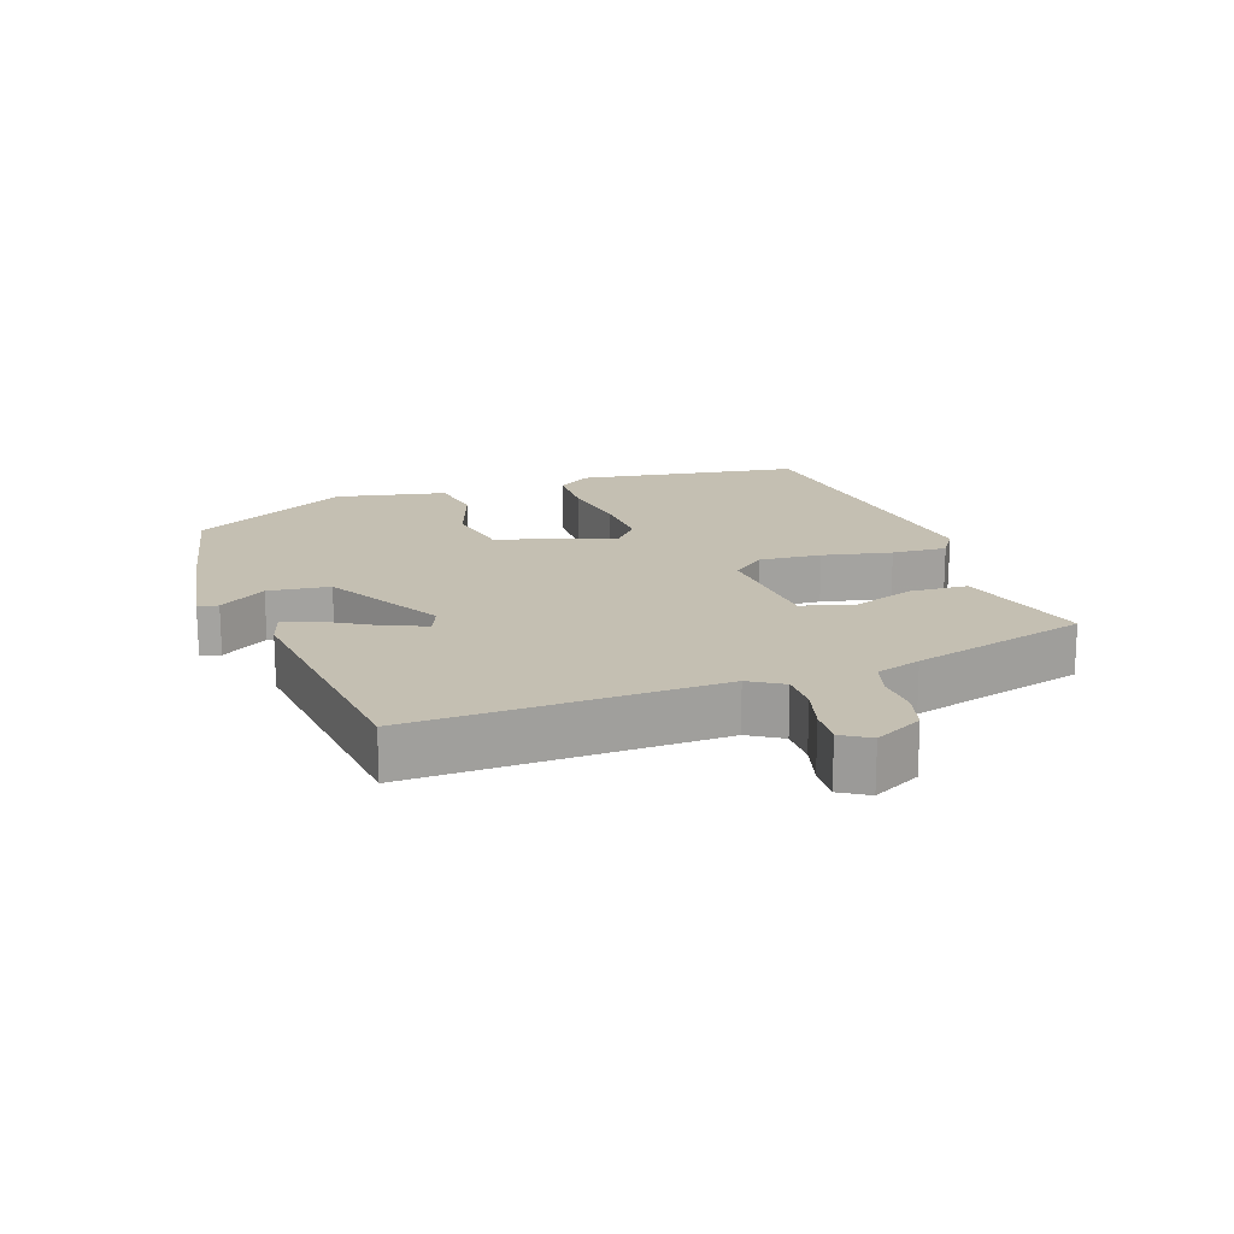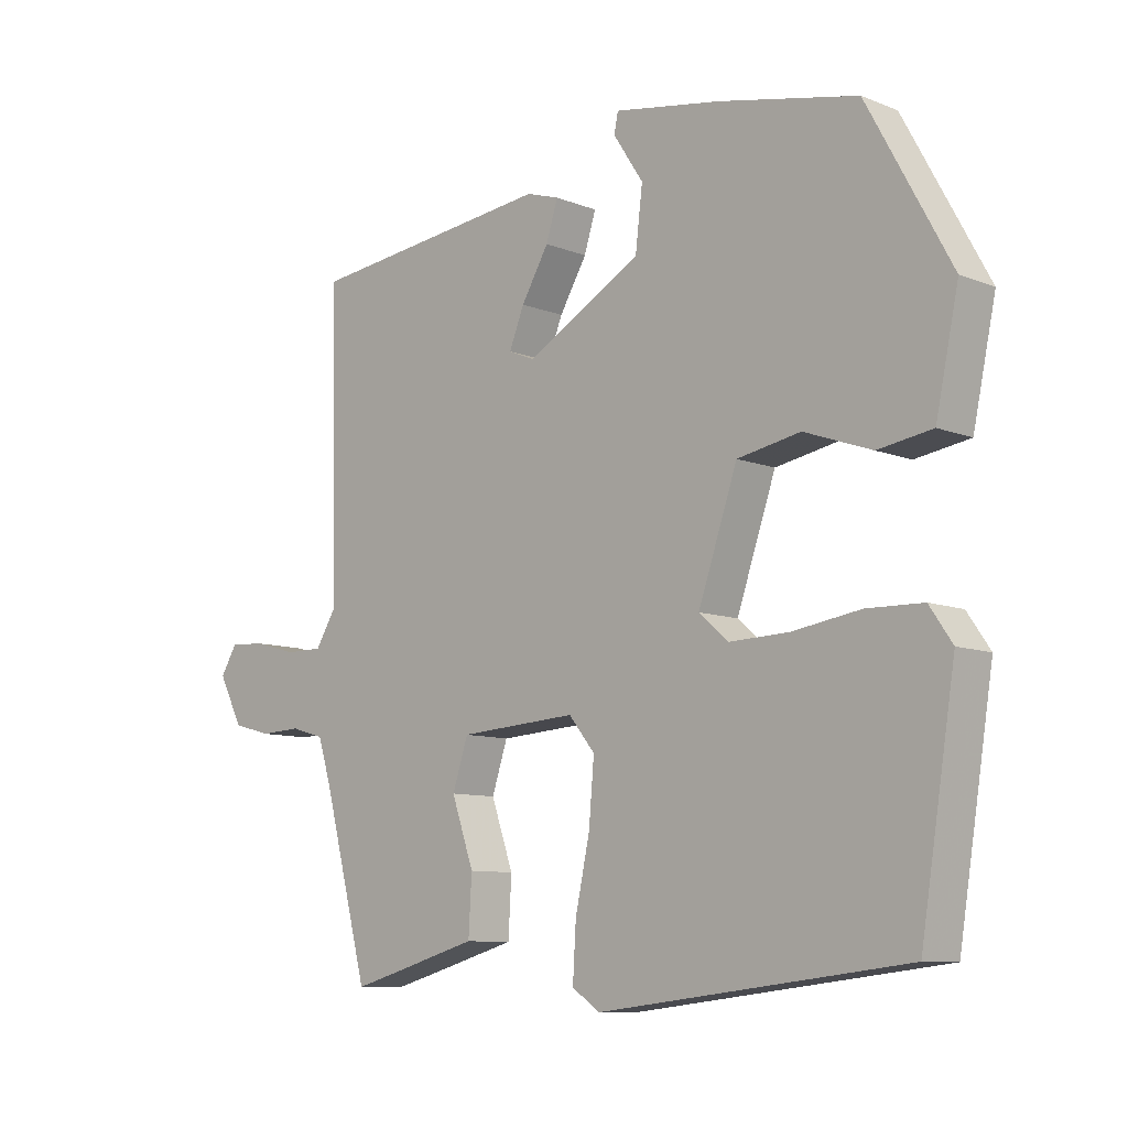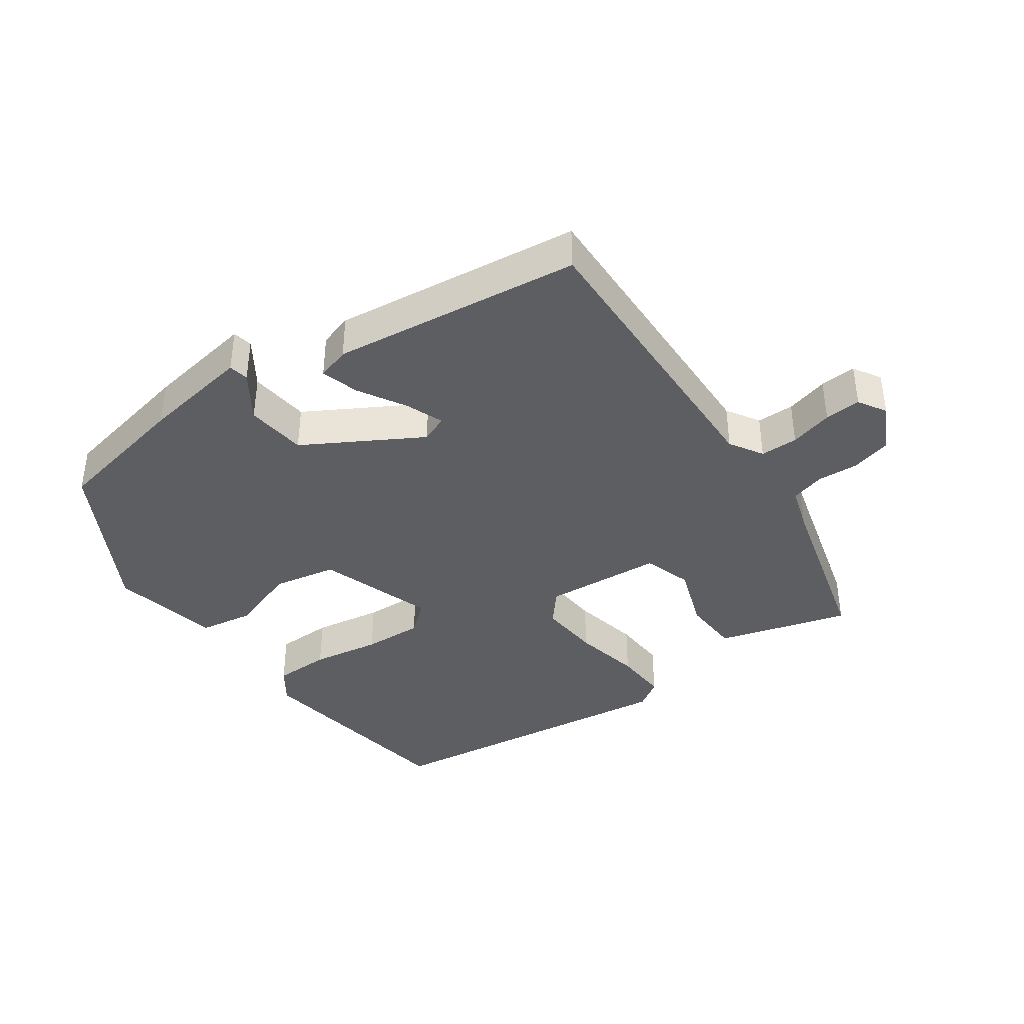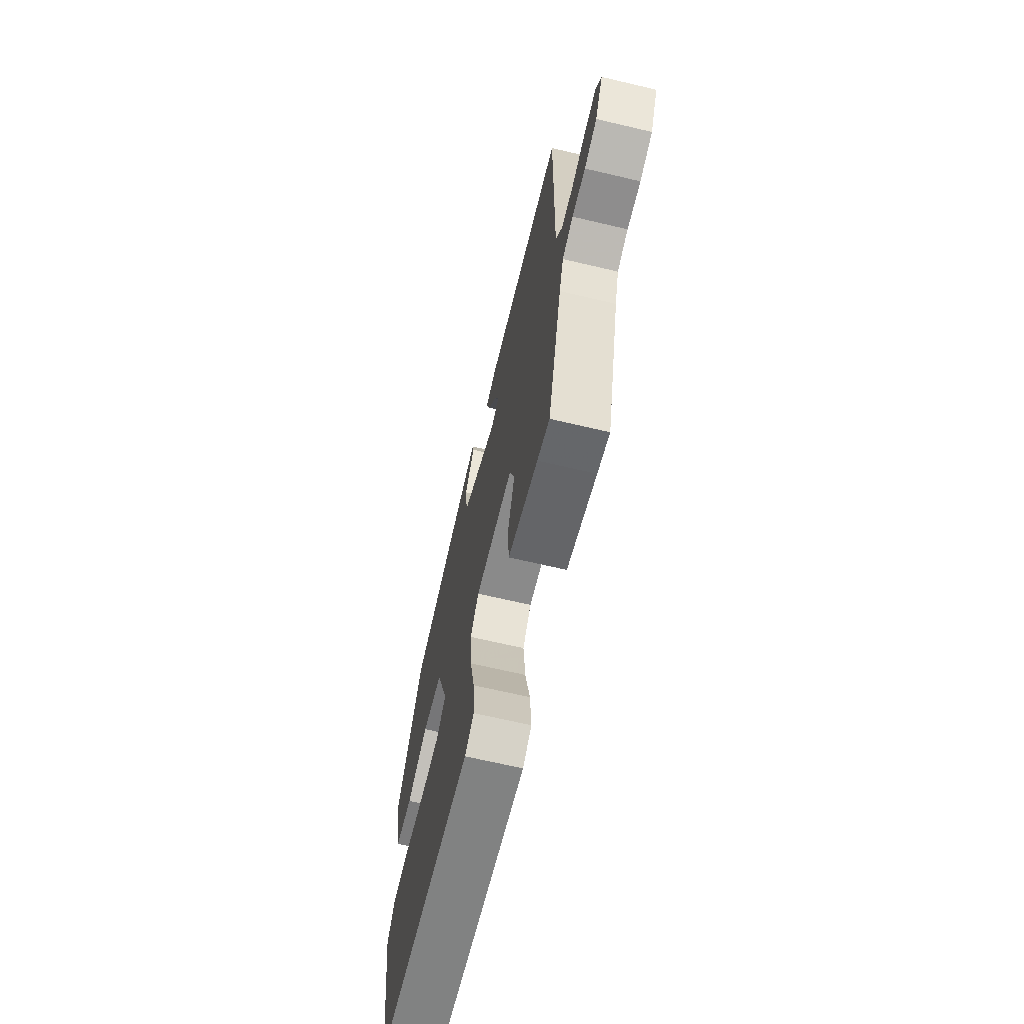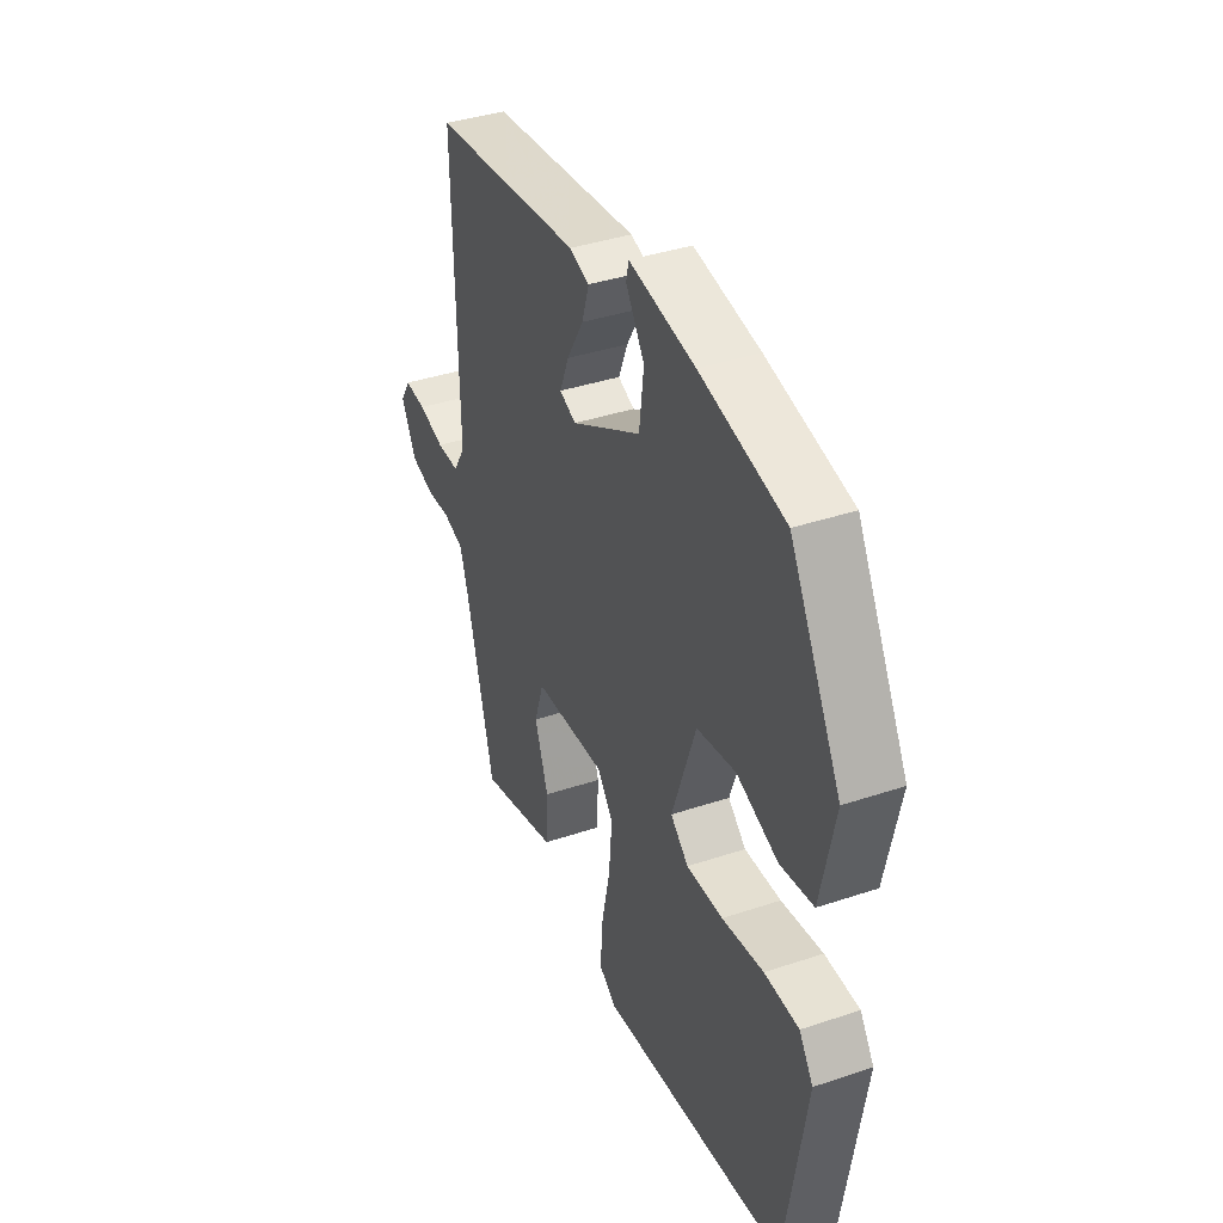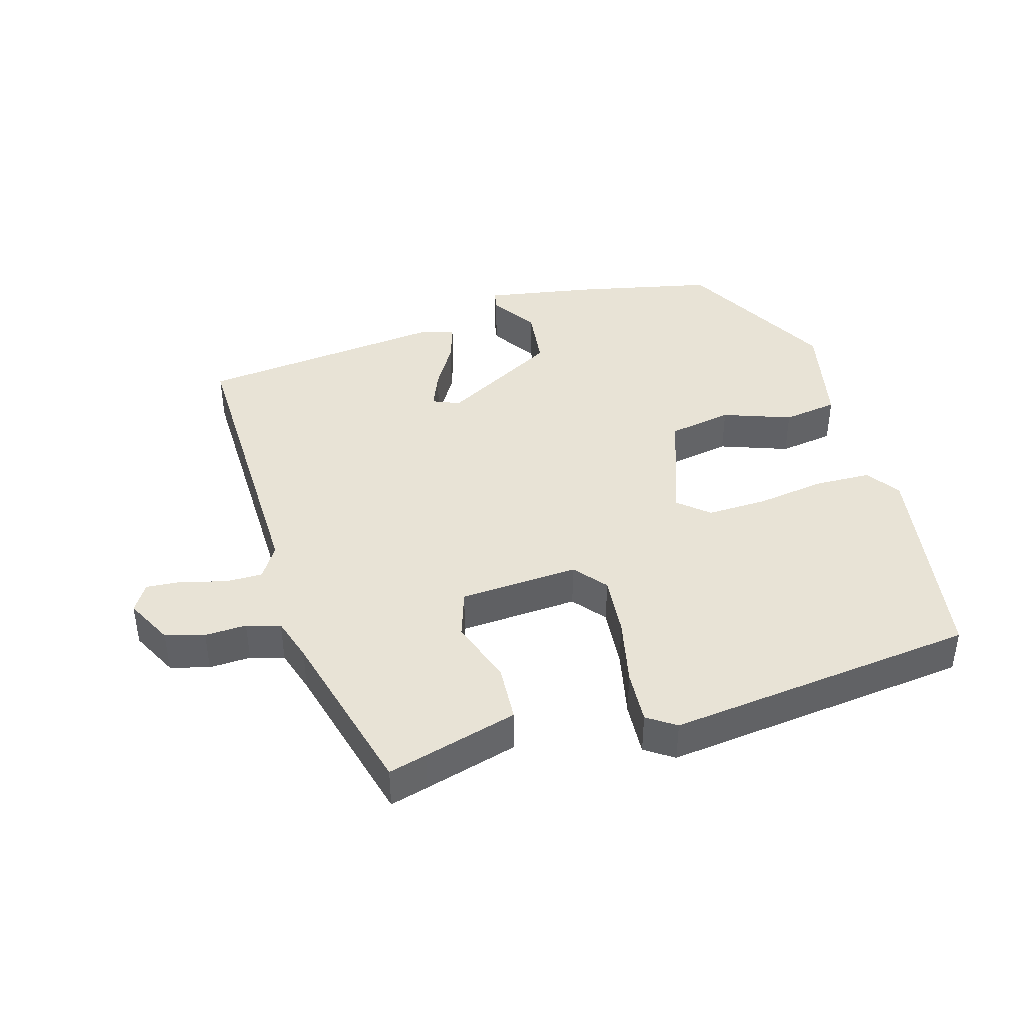
<metadata>
{"format":"obj","ext":"obj","renderer":"f3d","projection":"perspective","resolution":1024,"background":"white","views":[{"elev":17.6,"azim":70.6,"up":"+Y"},{"elev":-9.3,"azim":-136.0,"up":"+Z"},{"elev":-39.4,"azim":34.8,"up":"+Y"},{"elev":-67.4,"azim":76.7,"up":"+Z"},{"elev":38.6,"azim":-112.9,"up":"+Z"},{"elev":41.5,"azim":163.9,"up":"+Y"}]}
</metadata>
<code>
v -0.404 0.07 0.482
v -0.193 0.07 0.527
v -0.028 0.07 0.555
v -0.022 0.07 0.525
v -0.068 0.07 0.455
v -0.057 0.07 0.363
v 0.119 0.07 0.264
v 0.16 0.07 0.281
v 0.137 0.07 0.338
v 0.095 0.07 0.409
v 0.077 0.07 0.466
v 0.127 0.07 0.482
v 0.504 0.07 0.439
v 0.495 0.07 -0.017
v 0.526 0.07 -0.067
v 0.583 0.07 -0.067
v 0.648 0.07 -0.049
v 0.703 0.07 -0.045
v 0.729 0.07 -0.087
v 0.692 0.07 -0.159
v 0.633 0.07 -0.175
v 0.57 0.07 -0.172
v 0.519 0.07 -0.187
v 0.498 0.07 -0.254
v 0.429 0.07 -0.517
v 0.371 0.07 -0.501
v 0.23 0.07 -0.461
v 0.225 0.07 -0.374
v 0.259 0.07 -0.276
v 0.235 0.07 -0.203
v 0.055 0.07 -0.191
v 0.015 0.07 -0.24
v 0.023 0.07 -0.333
v 0.045 0.07 -0.436
v 0.05 0.07 -0.518
v 0.007 0.07 -0.547
v -0.462 0.07 -0.491
v -0.515 0.07 -0.159
v -0.48 0.07 -0.108
v -0.394 0.07 -0.106
v -0.29 0.07 -0.122
v -0.199 0.07 -0.125
v -0.154 0.07 -0.086
v -0.214 0.07 0.088
v -0.311 0.07 0.106
v -0.414 0.07 0.069
v -0.497 0.07 0.082
v -0.532 0.07 0.247
v -0.404 0 0.482
v -0.193 0 0.527
v -0.028 0 0.555
v -0.022 0 0.525
v -0.068 0 0.455
v -0.057 0 0.363
v 0.119 0 0.264
v 0.16 0 0.281
v 0.137 0 0.338
v 0.095 0 0.409
v 0.077 0 0.466
v 0.127 0 0.482
v 0.504 0 0.439
v 0.495 0 -0.017
v 0.526 0 -0.067
v 0.583 0 -0.067
v 0.648 0 -0.049
v 0.703 0 -0.045
v 0.729 0 -0.087
v 0.692 0 -0.159
v 0.633 0 -0.175
v 0.57 0 -0.172
v 0.519 0 -0.187
v 0.498 0 -0.254
v 0.429 0 -0.517
v 0.371 0 -0.501
v 0.23 0 -0.461
v 0.225 0 -0.374
v 0.259 0 -0.276
v 0.235 0 -0.203
v 0.055 0 -0.191
v 0.015 0 -0.24
v 0.023 0 -0.333
v 0.045 0 -0.436
v 0.05 0 -0.518
v 0.007 0 -0.547
v -0.462 0 -0.491
v -0.515 0 -0.159
v -0.48 0 -0.108
v -0.394 0 -0.106
v -0.29 0 -0.122
v -0.199 0 -0.125
v -0.154 0 -0.086
v -0.214 0 0.088
v -0.311 0 0.106
v -0.414 0 0.069
v -0.497 0 0.082
v -0.532 0 0.247
f 3 4 5
f 2 3 5
f 1 2 5
f 48 1 5
f 47 48 5
f 46 47 5
f 45 46 5
f 44 45 5 6
f 43 44 6 7
f 39 40 41
f 38 39 41
f 37 38 41
f 36 37 41
f 35 36 41
f 34 35 41
f 33 34 41
f 32 33 41 42
f 31 32 42 43
f 27 28 29
f 26 27 29
f 25 26 29
f 24 25 29
f 23 24 29 30
f 43 7 8
f 31 43 8
f 30 31 8
f 23 30 8
f 22 23 8
f 20 21 22
f 19 20 22
f 18 19 22
f 17 18 22
f 16 17 22
f 12 13 14
f 11 12 14
f 10 11 14
f 9 10 14
f 9 14 15
f 8 9 15
f 22 8 15
f 15 16 22
f 53 52 51
f 53 51 50
f 53 50 49
f 53 49 96
f 53 96 95
f 53 95 94
f 53 94 93
f 54 53 93 92
f 55 54 92 91
f 89 88 87
f 89 87 86
f 89 86 85
f 89 85 84
f 89 84 83
f 89 83 82
f 89 82 81
f 90 89 81 80
f 91 90 80 79
f 77 76 75
f 77 75 74
f 77 74 73
f 77 73 72
f 78 77 72 71
f 56 55 91
f 56 91 79
f 56 79 78
f 56 78 71
f 56 71 70
f 70 69 68
f 70 68 67
f 70 67 66
f 70 66 65
f 70 65 64
f 62 61 60
f 62 60 59
f 62 59 58
f 62 58 57
f 63 62 57
f 63 57 56
f 63 56 70
f 70 64 63
f 1 49 50 2
f 2 50 51 3
f 3 51 52 4
f 4 52 53 5
f 5 53 54 6
f 6 54 55 7
f 7 55 56 8
f 8 56 57 9
f 9 57 58 10
f 10 58 59 11
f 11 59 60 12
f 12 60 61 13
f 13 61 62 14
f 14 62 63 15
f 15 63 64 16
f 16 64 65 17
f 17 65 66 18
f 18 66 67 19
f 19 67 68 20
f 20 68 69 21
f 21 69 70 22
f 22 70 71 23
f 23 71 72 24
f 24 72 73 25
f 25 73 74 26
f 26 74 75 27
f 27 75 76 28
f 28 76 77 29
f 29 77 78 30
f 30 78 79 31
f 31 79 80 32
f 32 80 81 33
f 33 81 82 34
f 34 82 83 35
f 35 83 84 36
f 36 84 85 37
f 37 85 86 38
f 38 86 87 39
f 39 87 88 40
f 40 88 89 41
f 41 89 90 42
f 42 90 91 43
f 43 91 92 44
f 44 92 93 45
f 45 93 94 46
f 46 94 95 47
f 47 95 96 48
f 48 96 49 1

</code>
